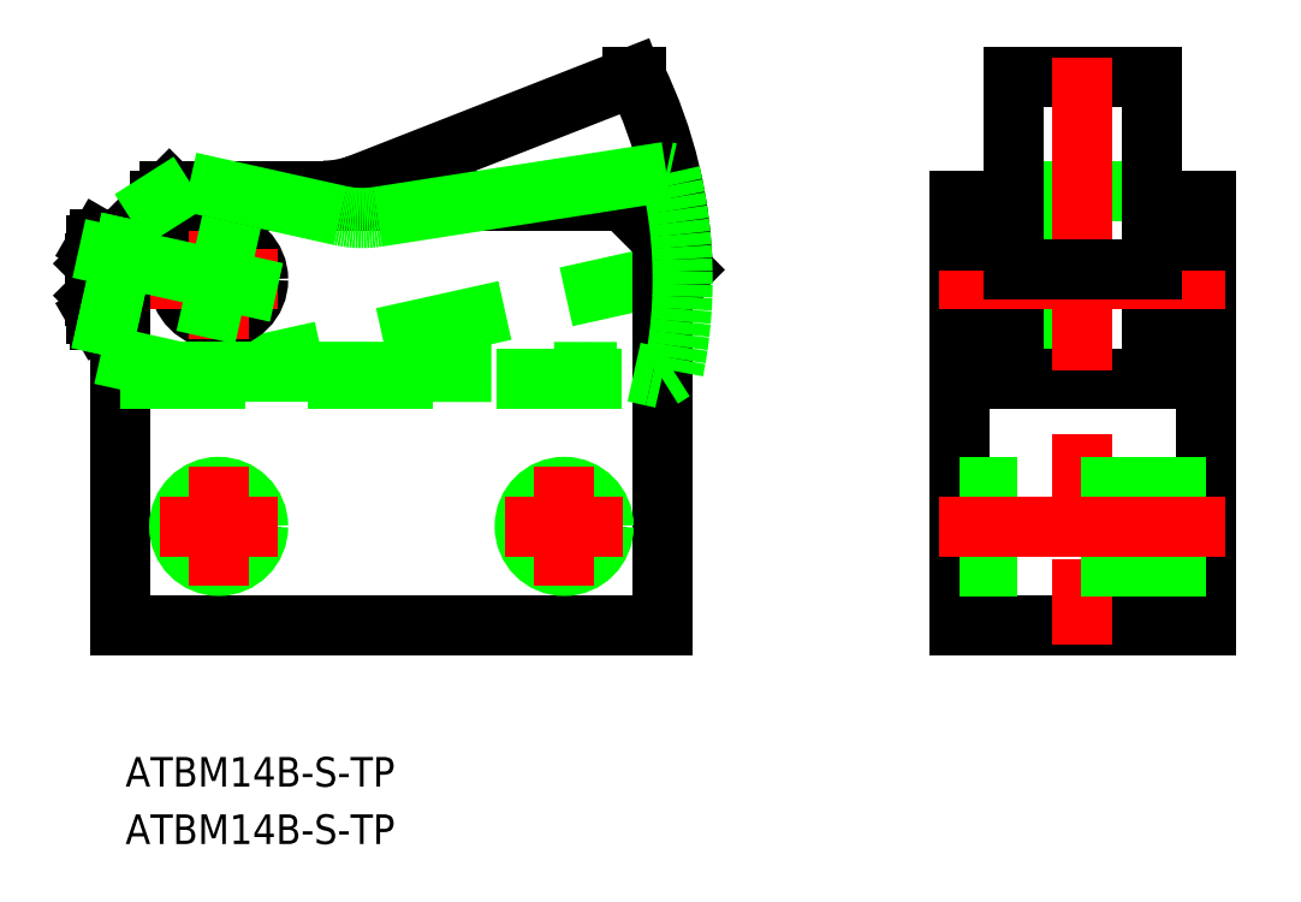
<metadata>
{"format":"dxf","ext":"dxf","renderer":"ezdxf+matplotlib","layout":"modelspace","background":"white","min_lineweight":24,"dpi":150}
</metadata>
<code>
0
SECTION
2
ENTITIES
0
LINE
8
0
10
46
20
3.411e-13
30
0
11
46.99
21
0.9896
31
0
0
LINE
8
0
10
43.11
20
3.411e-13
30
0
11
45
21
3.411e-13
31
0
0
LINE
8
0
10
-2
20
-10
30
0
11
43.11
21
3.411e-13
31
0
0
LINE
8
0
10
80.5
20
9
30
0
11
94.5
21
9
31
0
0
LINE
8
0
10
75
20
-4
30
0
11
100
21
-4
31
0
0
LINE
8
0
10
75
20
4
30
0
11
100
21
4
31
0
0
CIRCLE
8
0
10
0
20
2.203e-13
30
0
40
4
0
LINE
8
0
10
80.5
20
2.203e-13
30
0
11
94.5
21
2.203e-13
31
0
0
LINE
8
0
10
-10
20
4
30
0
11
-5
21
9
31
0
0
LINE
8
0
10
-10
20
4.041
30
0
11
-10
21
-35
31
0
0
LINE
8
0
10
94.5
20
-10
30
0
11
80.5
21
-10
31
0
0
LINE
8
CENTER
10
0
20
6
30
0
11
0
21
-6
31
0
0
LINE
8
CENTER
10
6
20
2.203e-13
30
0
11
-14.5
21
1.421e-13
31
0
0
LINE
8
0
10
14.3
20
9.689
30
0
11
41.89
21
20.5
31
0
0
LINE
8
0
10
10.65
20
9
30
0
11
-5
21
9
31
0
0
LINE
8
0
10
94.5
20
20.5
30
0
11
80.5
21
20.5
31
0
0
ARC
8
0
10
0
20
0
30
0
40
47
50
1.206
51
25.86
0
LINE
8
0
10
41.89
20
20.5
30
0
11
42.29
21
20.5
31
0
0
ARC
8
0
10
10.65
20
19
30
0
40
10
50
270
51
291.4
0
LINE
8
0
10
94.5
20
8
30
0
11
100
21
8
31
0
0
LINE
8
0
10
75
20
8
30
0
11
80.5
21
8
31
0
0
LINE
8
0
10
94.5
20
20.5
30
0
11
94.5
21
-10
31
0
0
LINE
8
0
10
80.5
20
20.5
30
0
11
80.5
21
-10
31
0
0
LINE
8
0
10
41
20
8
30
0
11
-6
21
8
31
0
0
LINE
8
0
10
-10
20
-10
30
0
11
45
21
-10
31
0
0
LINE
8
0
10
75
20
-35
30
0
11
100
21
-35
31
0
0
LINE
8
CENTER
10
87.5
20
22.5
30
0
11
87.5
21
-37
31
0
0
LINE
8
0
10
100
20
8
30
0
11
100
21
-35
31
0
0
LINE
8
0
10
75
20
8
30
0
11
75
21
-35
31
0
0
LINE
8
0
10
45
20
-35
30
0
11
45
21
4
31
0
0
LINE
8
0
10
-10
20
-35
30
0
11
45
21
-35
31
0
0
LINE
8
0
10
41
20
8
30
0
11
45
21
4
31
0
0
LINE
8
CENTER
10
73
20
2.203e-13
30
0
11
102
21
1.421e-13
31
0
0
LINE
8
0
10
45
20
3.411e-13
30
0
11
46
21
3.411e-13
31
0
0
INSERT
8
0
2
*U4
10
0
20
0
30
0
0
INSERT
8
0
2
*U5
10
0
20
0
30
0
0
LINE
8
0
10
-12.4
20
-1.621
30
0
11
-12.5
21
-1.621
31
0
0
LINE
8
0
10
-12.4
20
1.621
30
0
11
-12.5
21
1.621
31
0
0
LINE
8
0
10
-12.5
20
1.621
30
0
11
-12.5
21
-1.621
31
0
0
LINE
8
0
10
-12.5
20
-1.621
30
0
11
-12.4
21
-1.721
31
0
0
LINE
8
0
10
-12.4
20
1.721
30
0
11
-12.5
21
1.621
31
0
0
LINE
8
0
10
-12.09
20
2.021
30
0
11
-10
21
2.021
31
0
0
LINE
8
0
10
-10
20
4.041
30
0
11
-12.09
21
4.041
31
0
0
LINE
8
0
10
-10
20
-2.021
30
0
11
-12.09
21
-2.021
31
0
0
LINE
8
0
10
-12.09
20
-4.041
30
0
11
-10
21
-4.041
31
0
0
LINE
8
0
10
-12.4
20
-3.5
30
0
11
-12.4
21
3.5
31
0
0
ARC
8
0
10
-5.713
20
2.613e-13
30
0
40
6.687
50
162.4
51
197.6
0
ARC
8
0
10
-10.61
20
-3.031
30
0
40
1.789
50
145.6
51
205.6
0
LINE
8
0
10
-12.4
20
-3.5
30
0
11
-12.09
21
-4.041
31
0
0
LINE
8
0
10
-12.4
20
3.5
30
0
11
-12.09
21
4.041
31
0
0
ARC
8
0
10
-10.61
20
3.031
30
0
40
1.789
50
154.4
51
214.4
0
CIRCLE
8
0
10
35
20
-25
30
0
40
3.324
0
CIRCLE
8
0
10
35
20
-25
30
0
40
4
0
LINE
8
CENTER
10
29
20
-25
30
0
11
41
21
-25
31
0
0
LINE
8
CENTER
10
35
20
-31
30
0
11
35
21
-19
31
0
0
CIRCLE
8
0
10
0
20
-25
30
0
40
3.324
0
CIRCLE
8
0
10
0
20
-25
30
0
40
4
0
LINE
8
CENTER
10
-6
20
-25
30
0
11
6
21
-25
31
0
0
LINE
8
CENTER
10
0
20
-31
30
0
11
0
21
-19
31
0
0
LINE
8
0
10
100
20
-21
30
0
11
75
21
-21
31
0
0
LINE
8
0
10
100
20
-29
30
0
11
75
21
-29
31
0
0
LINE
8
0
10
100
20
-28.32
30
0
11
75
21
-28.32
31
0
0
LINE
8
0
10
100
20
-21.68
30
0
11
75
21
-21.68
31
0
0
LINE
8
CENTER
10
102
20
-25
30
0
11
73
21
-25
31
0
0
LINE
8
0
10
44.9
20
-10
30
0
11
46.08
21
-9.249
31
0
0
LINE
8
0
10
42.08
20
-9.371
30
0
11
43.92
21
-9.783
31
0
0
LINE
8
0
10
-4.126
20
-9.326
30
0
11
42.08
21
-9.371
31
0
0
LINE
8
0
10
-8.891
20
6.078
30
0
11
-2.924
21
9.872
31
0
0
LINE
8
0
10
-8.882
20
6.119
30
0
11
-11.93
21
-7.587
31
0
0
LINE
8
0
10
1.304
20
5.857
30
0
11
-1.304
21
-5.857
31
0
0
LINE
8
0
10
5.857
20
-1.304
30
0
11
-14.15
21
3.152
31
0
0
LINE
8
0
10
16.06
20
6.349
30
0
11
45.35
21
10.9
31
0
0
LINE
8
0
10
12.35
20
6.469
30
0
11
-2.924
21
9.872
31
0
0
ARC
8
0
10
-5.37e-14
20
-1.172e-13
30
0
40
47
50
348.7
51
13.3
0
LINE
8
0
10
45.35
20
10.9
30
0
11
45.74
21
10.82
31
0
0
ARC
8
0
10
14.53
20
16.23
30
0
40
10
50
257.4
51
278.8
0
LINE
8
0
10
-11.93
20
-7.587
30
0
11
-4.126
21
-9.326
31
0
0
LINE
8
0
10
-8.882
20
6.119
30
0
11
-11.93
21
-7.587
31
0
0
LINE
8
0
10
43.92
20
-9.783
30
0
11
44.9
21
-10
31
0
0
LINE
8
0
10
94.5
20
0.9896
30
0
11
80.5
21
0.9896
31
0
0
LINE
8
0
10
80.5
20
4
30
0
11
75
21
4
31
0
0
LINE
8
0
10
94.5
20
4
30
0
11
100
21
4
31
0
0
ENDSEC
0
EOF

</code>
